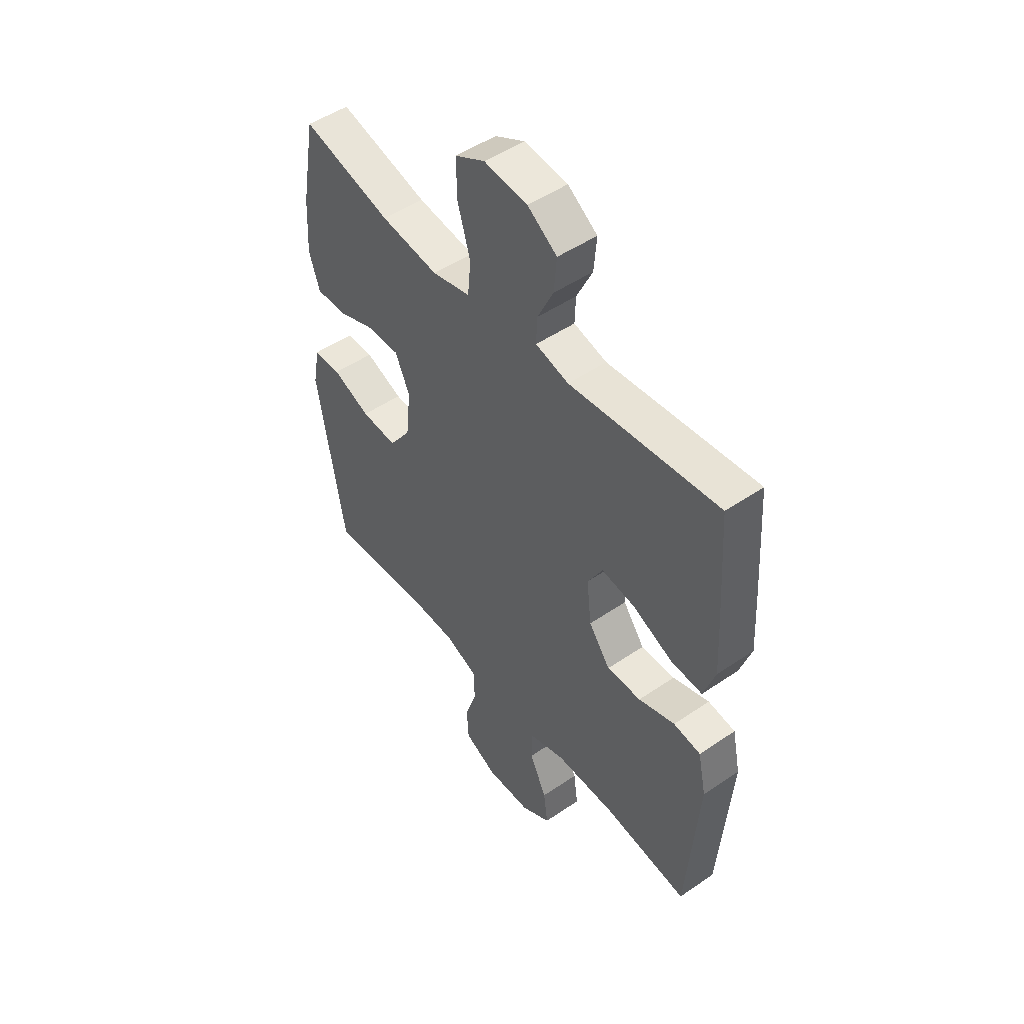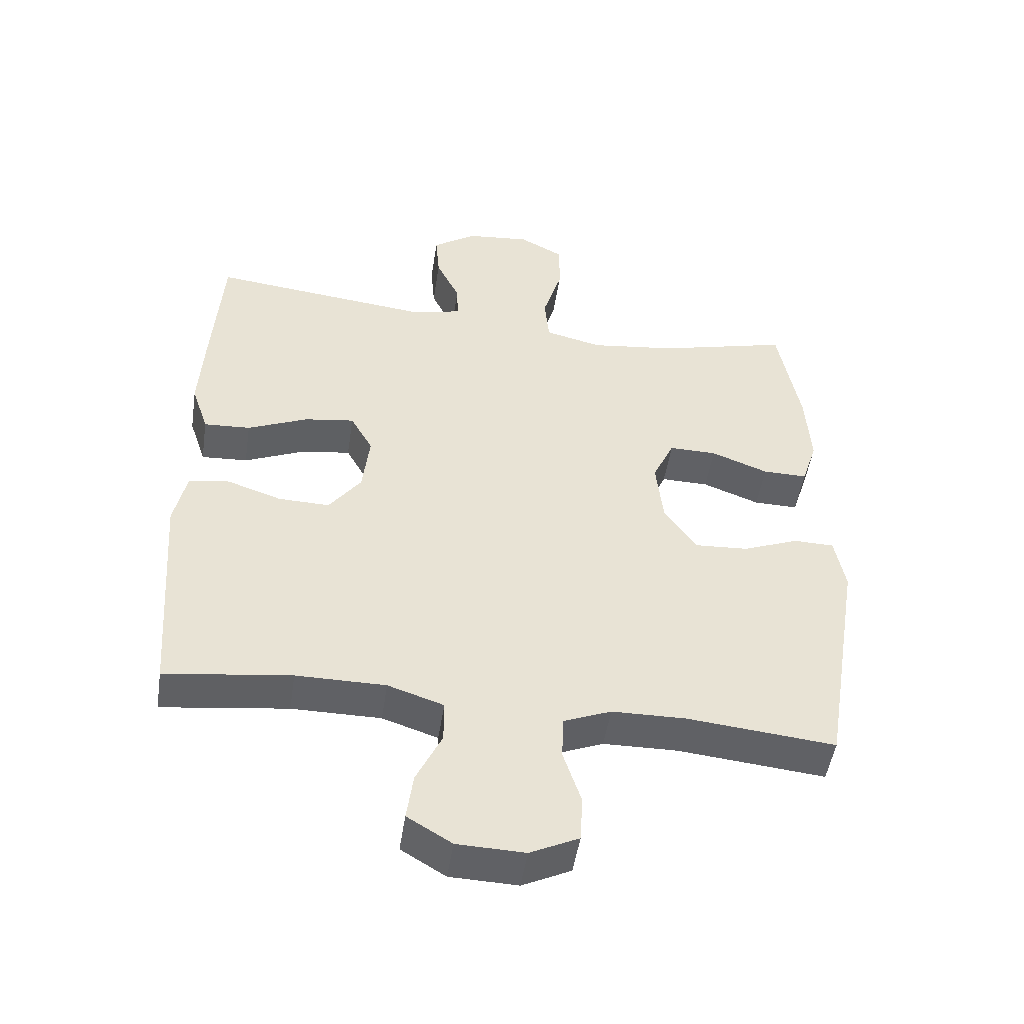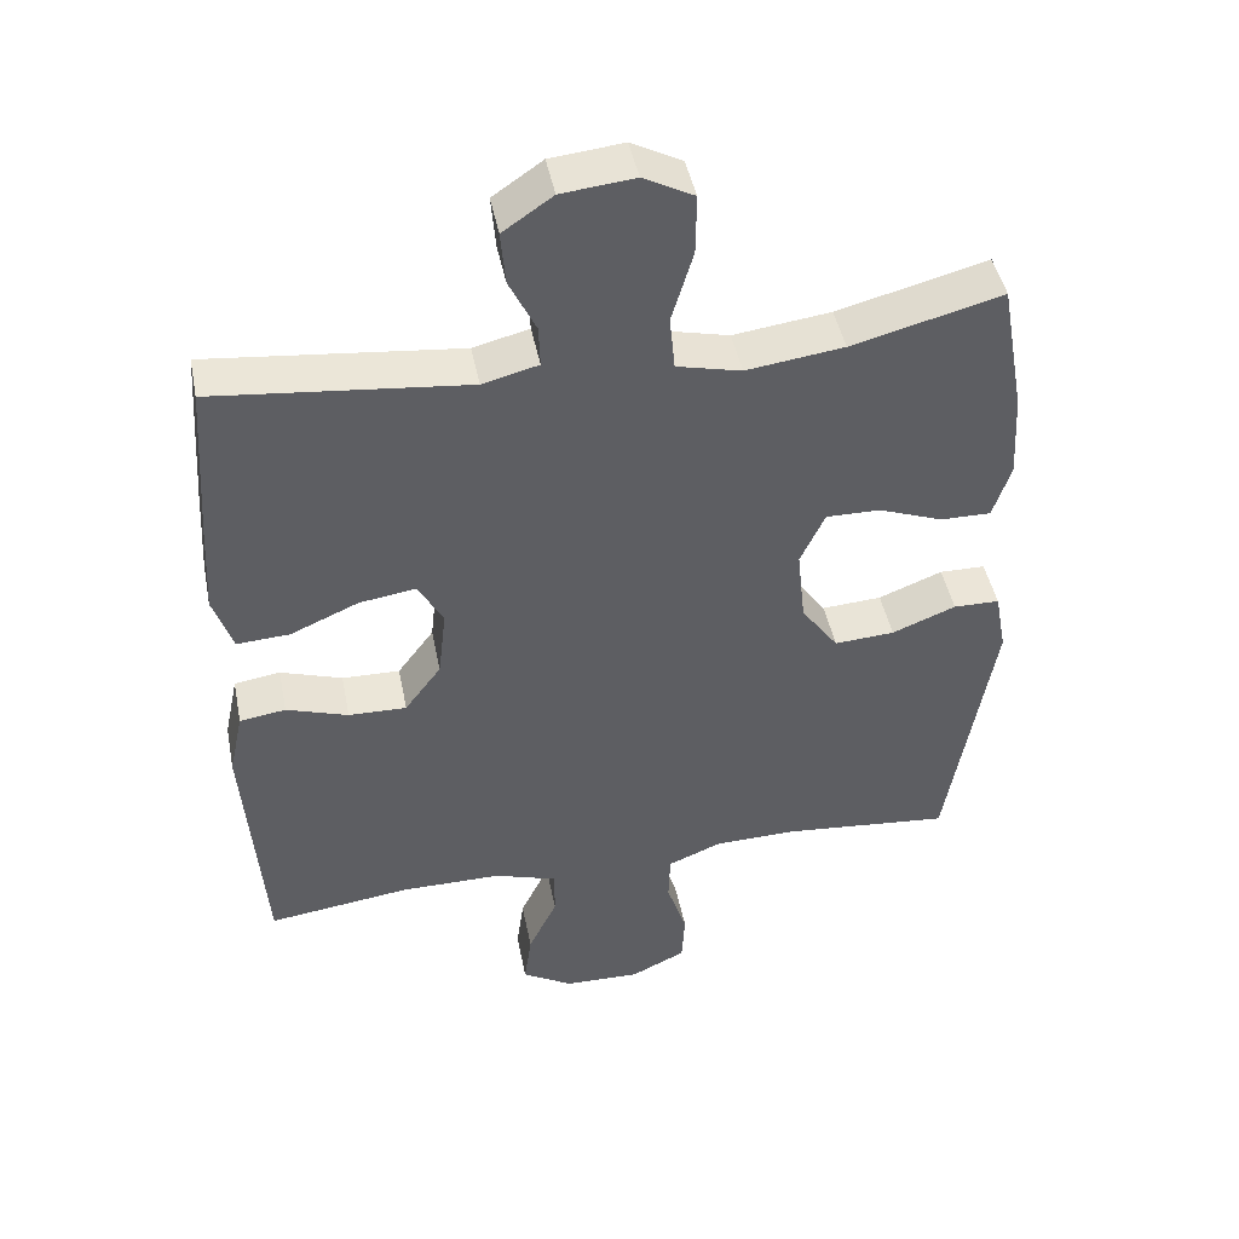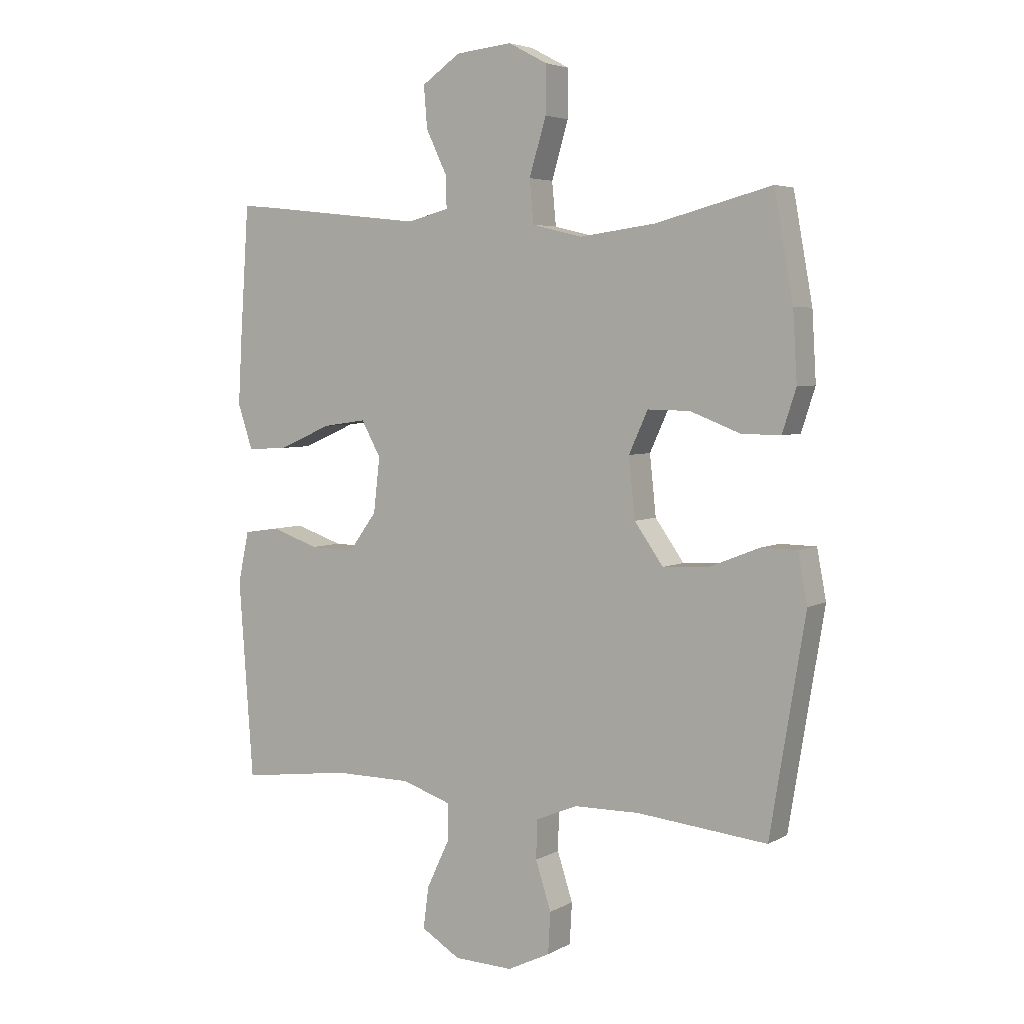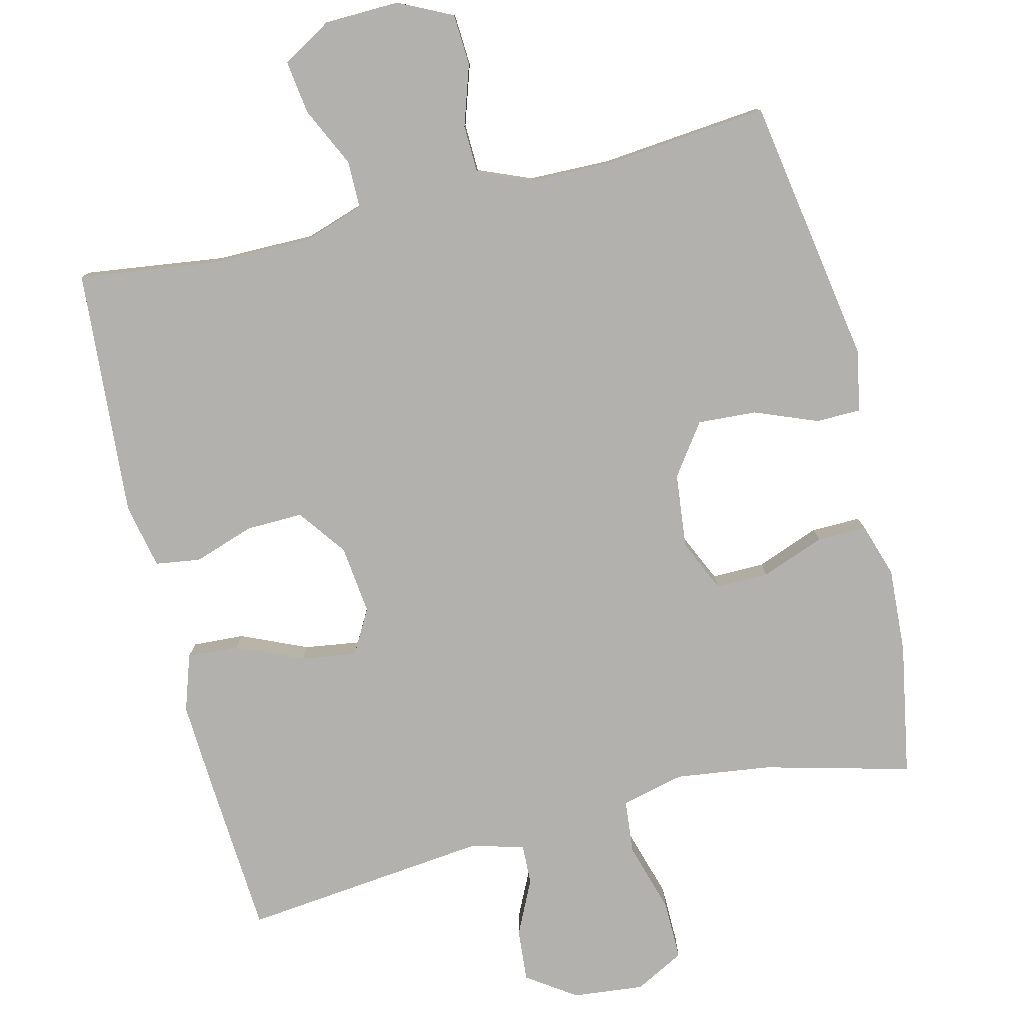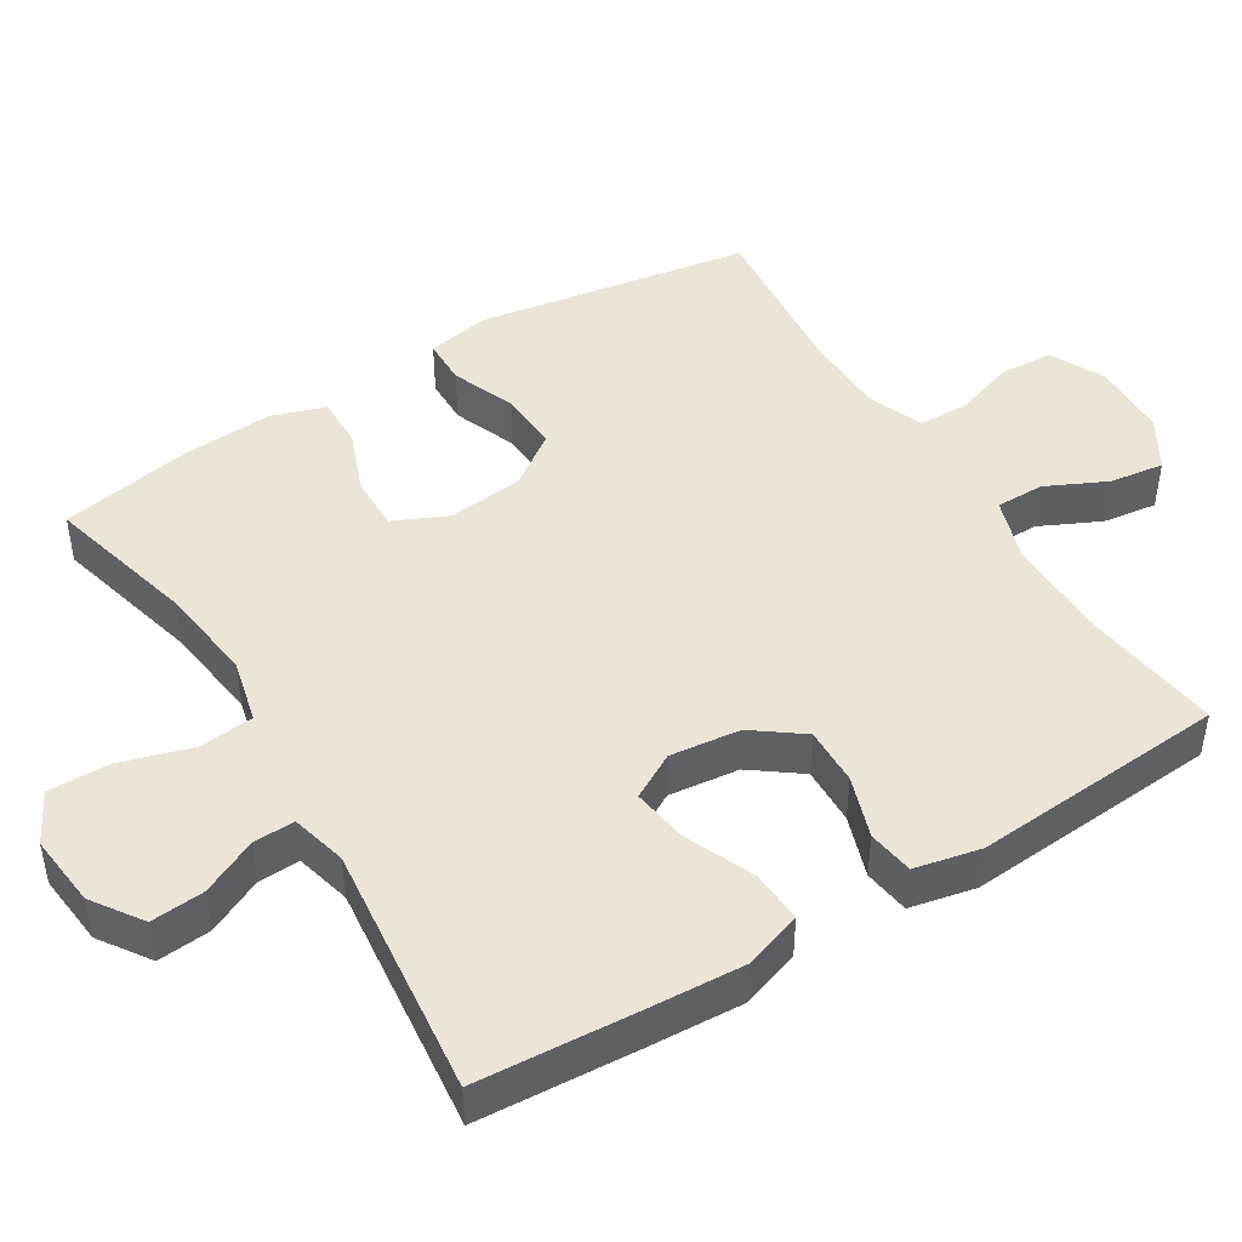
<metadata>
{"format":"obj","ext":"obj","renderer":"f3d","projection":"perspective","resolution":1024,"background":"white","views":[{"elev":49.6,"azim":53.0,"up":"+Z"},{"elev":-49.3,"azim":171.4,"up":"+Z"},{"elev":45.5,"azim":168.8,"up":"+Z"},{"elev":4.6,"azim":-148.3,"up":"+Z"},{"elev":-79.2,"azim":-166.3,"up":"+Y"},{"elev":46.0,"azim":58.4,"up":"+Y"}]}
</metadata>
<code>
v -0.5 0.07 -0.5
v -0.561 0.07 -0.131
v -0.545 0.07 -0.046
v -0.483 0.07 -0.045
v -0.397 0.07 -0.079
v -0.316 0.07 -0.084
v -0.266 0.07 -0.014
v -0.255 0.07 0.089
v -0.288 0.07 0.161
v -0.361 0.07 0.16
v -0.448 0.07 0.127
v -0.516 0.07 0.126
v -0.54 0.07 0.2
v -0.533 0.07 0.318
v -0.5 0.07 0.5
v -0.298 0.07 0.448
v -0.167 0.07 0.431
v -0.08 0.07 0.452
v -0.073 0.07 0.526
v -0.102 0.07 0.623
v -0.103 0.07 0.705
v -0.035 0.07 0.741
v 0.063 0.07 0.731
v 0.13 0.07 0.685
v 0.124 0.07 0.613
v 0.088 0.07 0.538
v 0.086 0.07 0.482
v 0.161 0.07 0.463
v 0.5 0.07 0.5
v 0.515 0.07 0.279
v 0.522 0.07 0.156
v 0.496 0.07 0.078
v 0.425 0.07 0.082
v 0.333 0.07 0.122
v 0.257 0.07 0.133
v 0.223 0.07 0.072
v 0.234 0.07 -0.023
v 0.283 0.07 -0.089
v 0.361 0.07 -0.087
v 0.444 0.07 -0.059
v 0.506 0.07 -0.068
v 0.525 0.07 -0.157
v 0.5 0.07 -0.5
v 0.308 0.07 -0.475
v 0.172 0.07 -0.475
v 0.087 0.07 -0.503
v 0.087 0.07 -0.568
v 0.126 0.07 -0.65
v 0.136 0.07 -0.723
v 0.068 0.07 -0.764
v -0.035 0.07 -0.767
v -0.109 0.07 -0.731
v -0.113 0.07 -0.66
v -0.086 0.07 -0.577
v -0.088 0.07 -0.51
v -0.161 0.07 -0.48
v -0.274 0.07 -0.478
v -0.5 0 -0.5
v -0.561 0 -0.131
v -0.545 0 -0.046
v -0.483 0 -0.045
v -0.397 0 -0.079
v -0.316 0 -0.084
v -0.266 0 -0.014
v -0.255 0 0.089
v -0.288 0 0.161
v -0.361 0 0.16
v -0.448 0 0.127
v -0.516 0 0.126
v -0.54 0 0.2
v -0.533 0 0.318
v -0.5 0 0.5
v -0.298 0 0.448
v -0.167 0 0.431
v -0.08 0 0.452
v -0.073 0 0.526
v -0.102 0 0.623
v -0.103 0 0.705
v -0.035 0 0.741
v 0.063 0 0.731
v 0.13 0 0.685
v 0.124 0 0.613
v 0.088 0 0.538
v 0.086 0 0.482
v 0.161 0 0.463
v 0.5 0 0.5
v 0.515 0 0.279
v 0.522 0 0.156
v 0.496 0 0.078
v 0.425 0 0.082
v 0.333 0 0.122
v 0.257 0 0.133
v 0.223 0 0.072
v 0.234 0 -0.023
v 0.283 0 -0.089
v 0.361 0 -0.087
v 0.444 0 -0.059
v 0.506 0 -0.068
v 0.525 0 -0.157
v 0.5 0 -0.5
v 0.308 0 -0.475
v 0.172 0 -0.475
v 0.087 0 -0.503
v 0.087 0 -0.568
v 0.126 0 -0.65
v 0.136 0 -0.723
v 0.068 0 -0.764
v -0.035 0 -0.767
v -0.109 0 -0.731
v -0.113 0 -0.66
v -0.086 0 -0.577
v -0.088 0 -0.51
v -0.161 0 -0.48
v -0.274 0 -0.478
f 52 53 54
f 51 52 54
f 50 51 54
f 49 50 54
f 48 49 54
f 47 48 54
f 46 47 54 55
f 45 46 55 56
f 42 43 44
f 41 42 44
f 40 41 44
f 39 40 44
f 38 39 44 45
f 45 56 57
f 38 45 57
f 37 38 57
f 32 33 34
f 31 32 34
f 30 31 34
f 29 30 34
f 28 29 34
f 27 28 34 35
f 24 25 26
f 23 24 26
f 22 23 26
f 21 22 26
f 20 21 26
f 19 20 26
f 18 19 26 27
f 27 35 36
f 18 27 36
f 17 18 36
f 14 15 16
f 13 14 16
f 12 13 16
f 11 12 16
f 10 11 16
f 9 10 16 17
f 3 4 5
f 2 3 5
f 1 2 5
f 57 1 5
f 57 5 6
f 37 57 6 7
f 17 36 37
f 9 17 37
f 8 9 37
f 7 8 37
f 111 110 109
f 111 109 108
f 111 108 107
f 111 107 106
f 111 106 105
f 111 105 104
f 112 111 104 103
f 113 112 103 102
f 101 100 99
f 101 99 98
f 101 98 97
f 101 97 96
f 102 101 96 95
f 114 113 102
f 114 102 95
f 114 95 94
f 91 90 89
f 91 89 88
f 91 88 87
f 91 87 86
f 91 86 85
f 92 91 85 84
f 83 82 81
f 83 81 80
f 83 80 79
f 83 79 78
f 83 78 77
f 83 77 76
f 84 83 76 75
f 93 92 84
f 93 84 75
f 93 75 74
f 73 72 71
f 73 71 70
f 73 70 69
f 73 69 68
f 73 68 67
f 74 73 67 66
f 62 61 60
f 62 60 59
f 62 59 58
f 62 58 114
f 63 62 114
f 64 63 114 94
f 94 93 74
f 94 74 66
f 94 66 65
f 94 65 64
f 1 58 59 2
f 2 59 60 3
f 3 60 61 4
f 4 61 62 5
f 5 62 63 6
f 6 63 64 7
f 7 64 65 8
f 8 65 66 9
f 9 66 67 10
f 10 67 68 11
f 11 68 69 12
f 12 69 70 13
f 13 70 71 14
f 14 71 72 15
f 15 72 73 16
f 16 73 74 17
f 17 74 75 18
f 18 75 76 19
f 19 76 77 20
f 20 77 78 21
f 21 78 79 22
f 22 79 80 23
f 23 80 81 24
f 24 81 82 25
f 25 82 83 26
f 26 83 84 27
f 27 84 85 28
f 28 85 86 29
f 29 86 87 30
f 30 87 88 31
f 31 88 89 32
f 32 89 90 33
f 33 90 91 34
f 34 91 92 35
f 35 92 93 36
f 36 93 94 37
f 37 94 95 38
f 38 95 96 39
f 39 96 97 40
f 40 97 98 41
f 41 98 99 42
f 42 99 100 43
f 43 100 101 44
f 44 101 102 45
f 45 102 103 46
f 46 103 104 47
f 47 104 105 48
f 48 105 106 49
f 49 106 107 50
f 50 107 108 51
f 51 108 109 52
f 52 109 110 53
f 53 110 111 54
f 54 111 112 55
f 55 112 113 56
f 56 113 114 57
f 57 114 58 1

</code>
